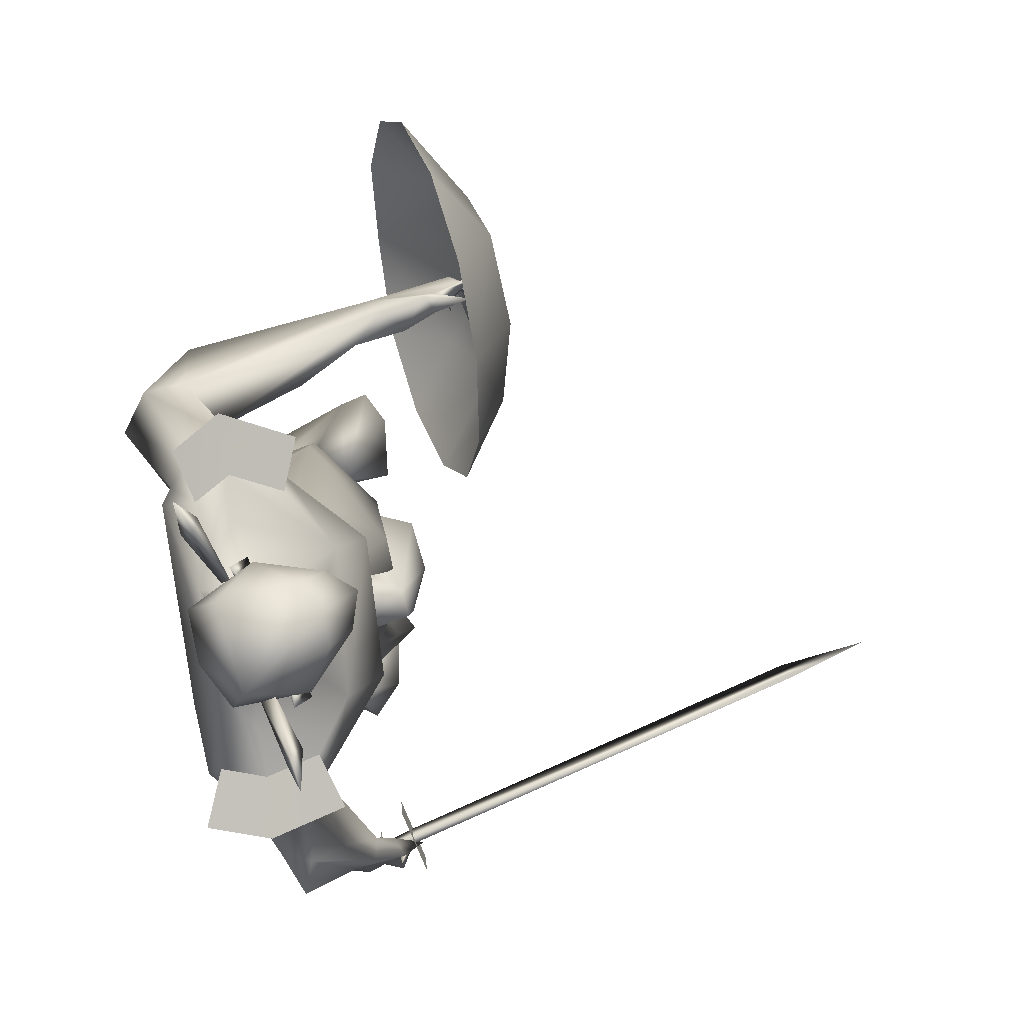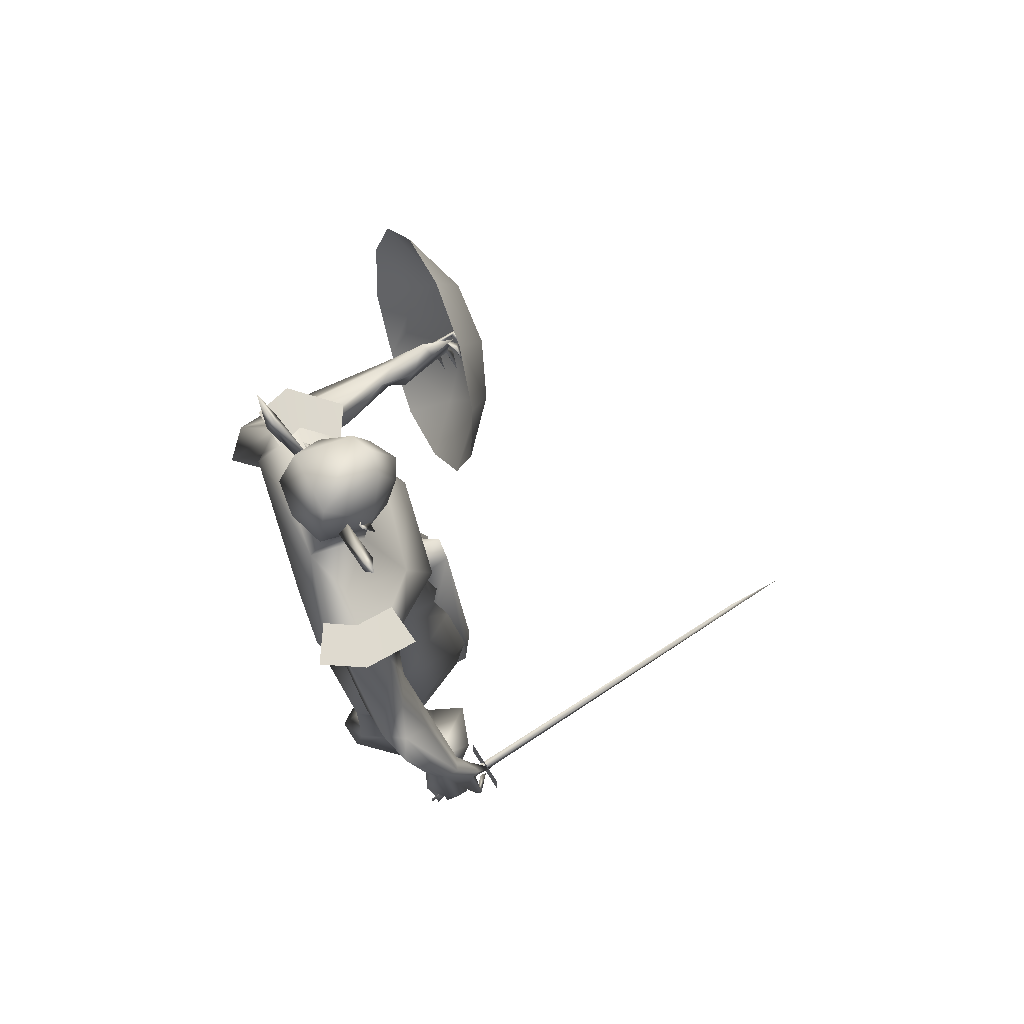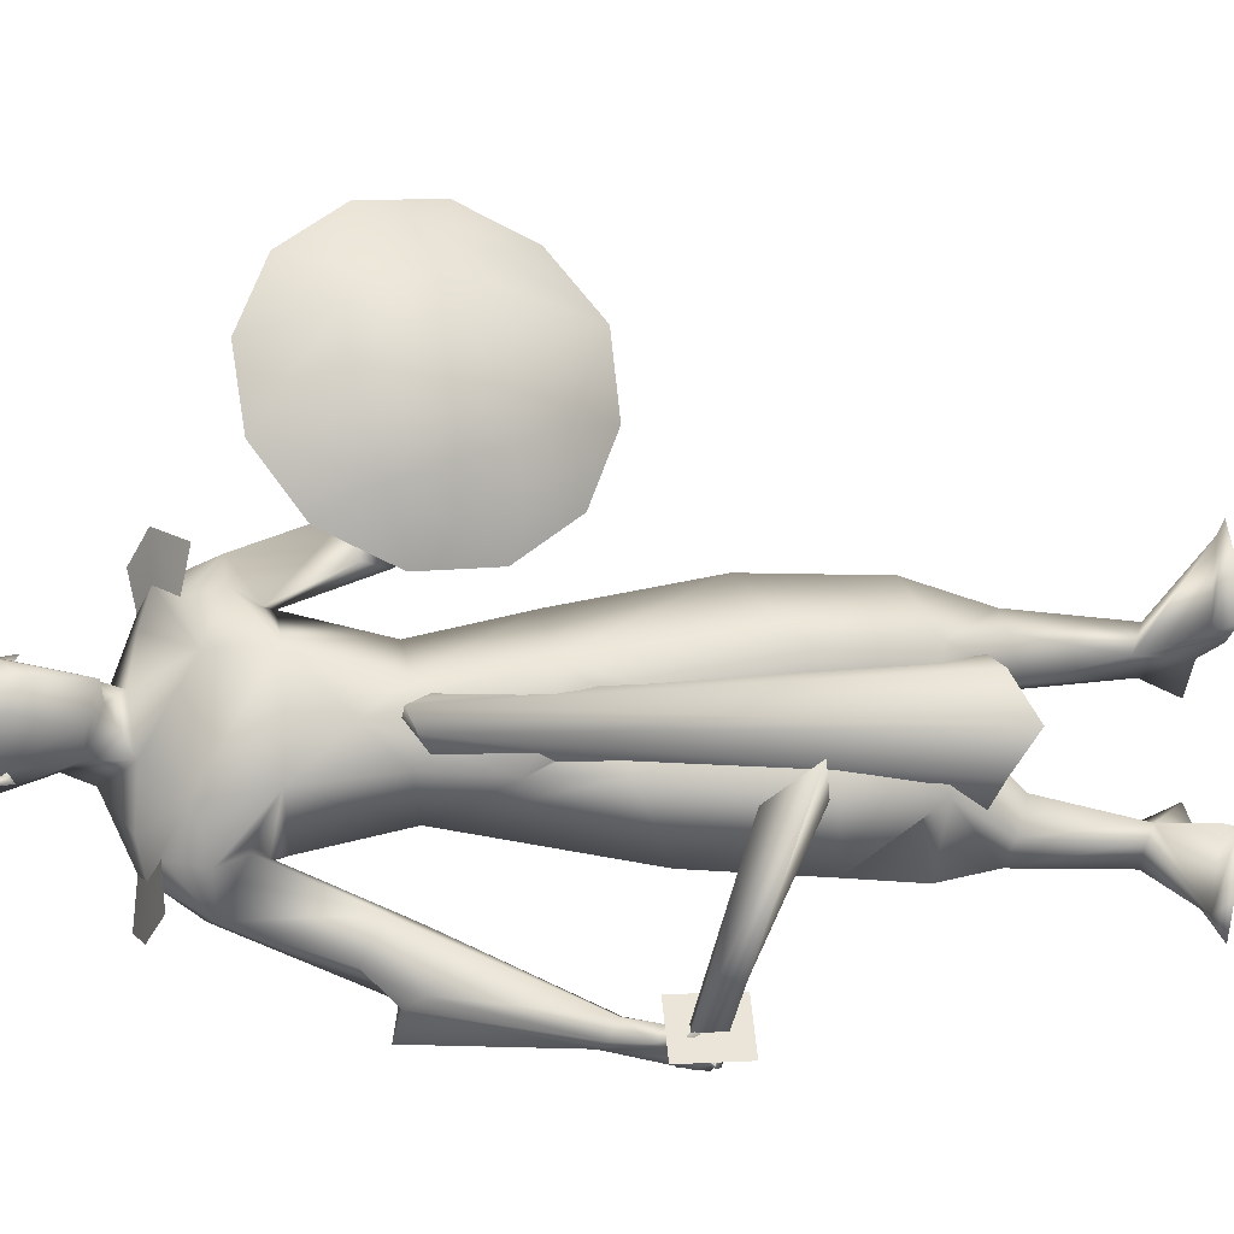
<metadata>
{"format":"obj","ext":"obj","renderer":"f3d","projection":"perspective","resolution":1024,"background":"white","views":[{"elev":2.6,"azim":-2.3,"up":"+Y"},{"elev":74.5,"azim":-9.7,"up":"+Z"},{"elev":-6.0,"azim":81.8,"up":"+Y"}]}
</metadata>
<code>
o A4_Circle
v 0.01929 -0.03059 2.453
v 8.4e-05 -0.03844 2.502
v 0.03424 -0.06602 2.427
v 0.002093 -0.07708 2.523
v -0.01296 -0.0435 2.468
v -0.003094 -0.03959 2.466
v -0.07513 0.1726 2.451
v -0.08997 0.1667 2.502
v -0.09124 0.2075 2.425
v -0.1214 0.1935 2.524
v -0.09574 0.1644 2.481
v -0.1072 0.1599 2.472
v -0.1392 0.1597 2.475
v -0.1204 0.1694 2.519
v -0.1837 0.2888 2.509
v -0.1892 0.2615 2.537
v -0.2144 0.2541 2.509
v -0.2222 0.323 2.613
v -0.03684 -0.05079 2.519
v -0.06541 -0.06577 2.482
v -0.008392 -0.162 2.537
v 0.01758 -0.1578 2.509
v -0.01064 -0.1937 2.514
v 0.01666 -0.2271 2.613
v 0.136 -0.6348 1.071
v 0.1195 -0.6051 1.056
v 0.07213 -0.572 1.122
v 0.06599 -0.5842 1.268
v 0.1515 -0.5782 1.247
v 0.06737 -0.6235 1.051
v 0.0439 -0.6074 1.177
v 0.108 -0.5929 1.267
v 0.2197 -0.5802 1.165
v 0.1944 -0.5905 1.134
v 0.1964 -0.5422 1.143
v 0.2649 -0.5613 1.078
v 0.1717 -0.6164 1.065
v 0.09766 -0.5937 1.069
v 0.09492 -0.6284 1.078
v 0.2249 -0.5721 1.035
v 0.2425 -0.568 1.022
v 0.1997 -0.6283 1.027
v 0.2059 -0.616 1.046
v 0.2179 -0.6312 1.04
v 0.1653 -0.5401 1.007
v 0.1486 -0.6112 1.019
v 0.1681 -0.6152 1.012
v 0.159 -0.6074 1.034
v 0.1013 -0.6366 1.033
v 0.1135 -0.5478 1.011
v 0.1155 -0.6173 1.008
v 0.1143 -0.6072 1.031
v 0.07075 -0.5782 1.044
v 0.06841 -0.5792 1.024
v 0.07158 -0.6386 1.032
v 0.08353 -0.6279 1.046
v 0.06032 -0.5281 1.206
v 0.1538 -0.5287 1.226
v 0.1638 -0.05325 1.422
v 0.0136 -0.1416 1.613
v 0.1197 -0.0386 1.643
v -0.1115 -0.03146 1.621
v -0.2562 0.03944 1.273
v 0.1724 -0.07568 1.901
v -0.07779 -0.1628 2.189
v -0.1867 -0.142 1.907
v -0.01153 -0.2038 1.878
v -0.0232 -0.3433 1.599
v 0.0365 -0.2007 1.958
v 0.01131 -0.01596 2.293
v -0.005908 -0.01329 2.186
v -0.1607 -0.05827 2.266
v -0.1903 -0.2657 2.049
v -0.1594 -0.2278 1.964
v 0.04005 -0.2154 2.138
v -0.06521 -0.2574 2.163
v 0.07231 -0.234 2.035
v -0.04459 -0.2075 1.916
v 0.09587 -0.1804 1.961
v -0.1578 -0.2386 2.18
v 0.06527 -0.2459 0.7573
v 0.248 -0.0677 0.7942
v 0.1157 0.09579 0.7957
v -0.1709 -0.03014 0.7937
v -0.1472 -0.1102 1.193
v -0.1289 -0.1721 0.8432
v -0.07901 0.08207 0.8949
v 0.2097 -0.08911 0.5573
v 0.03291 -0.2558 0.5567
v -0.1728 -0.2046 0.5398
v 0.1291 0.09875 0.5603
v -0.1219 0.1097 0.5774
v -0.2418 -0.02349 0.5808
v -0.01273 -0.1589 0.3646
v -0.0589 -0.2196 0.3835
v -0.05169 -0.06233 0.3282
v -0.1953 -0.09177 0.292
v -0.1937 -0.1152 0.05276
v 0.02009 -0.2271 1.095
v -0.191 0.05121 1.124
v 0.203 -0.04903 1.207
v 0.1094 0.07813 1.162
v -0.2237 -0.0721 1.374
v -0.1119 0.07048 1.178
v -0.02167 -0.166 0.08313
v 0.08183 -0.3206 -0.02237
v -0.02741 -0.1242 0.06222
v -0.1888 -0.2034 0.04968
v -0.09576 -0.2195 0.07766
v 0.2088 -0.2925 -0.03276
v -0.1088 -0.2157 0.005281
v -0.0988 -0.3897 1.609
v 0.01828 -0.4291 1.74
v 0.08218 -0.4865 1.609
v -0.05589 -0.4965 1.65
v 0.04902 -0.5551 1.239
v 0.01089 -0.5148 1.648
v 0.03629 -0.3227 1.685
v -0.1263 -0.3033 1.821
v 0.008698 -0.3382 2.026
v -0.1082 -0.3362 2.04
v 0.1131 0.06677 2.449
v -0.1185 -0.0812 2.477
v -0.2101 -0.06926 -0.05336
v -0.2528 -0.1272 -0.04896
v -0.1074 -0.133 -0.05003
v -0.2166 -0.209 -0.06189
v 0.2091 -0.1416 -0.04492
v 0.15 -0.3813 -0.03417
v 0.09383 -0.1297 -0.04668
v 0.3169 0.7795 1.555
v 0.2563 0.7014 1.522
v 0.287 0.6985 1.649
v 0.1223 0.7086 1.563
v 0.1913 0.7278 1.509
v 0.1407 0.7247 1.592
v 0.1885 0.6538 1.538
v 0.262 0.7327 1.672
v 0.219 0.6579 1.618
v 0.2825 0.7403 1.637
v 0.3613 0.7274 1.688
v 0.336 0.7669 1.59
v 0.3089 0.7301 1.529
v 0.3076 0.7747 1.52
v 0.3852 0.7156 1.636
v 0.4064 0.7183 1.637
v 0.3761 0.7712 1.603
v 0.375 0.7814 1.624
v 0.3597 0.7651 1.619
v 0.3878 0.6818 1.571
v 0.377 0.7576 1.562
v 0.363 0.749 1.554
v 0.3689 0.7296 1.576
v 0.3477 0.7503 1.569
v 0.3625 0.6829 1.524
v 0.3379 0.7485 1.513
v 0.36 0.7489 1.519
v 0.3377 0.7435 1.528
v 0.3161 0.7578 1.503
v 0.324 0.7015 1.489
v 0.3144 0.7573 1.483
v 0.3064 0.7392 1.497
v 0.1343 0.656 1.548
v 0.1688 0.7008 1.644
v -0.2457 0.1827 1.429
v 0.1098 0.1556 1.643
v -0.00415 0.2393 1.656
v -0.1297 0.2621 2.188
v -0.2175 0.0562 1.429
v -0.1118 0.1231 1.619
v -0.2483 0.06752 1.285
v -0.1221 0.1563 1.747
v -0.219 -0.116 2.071
v 0.1275 0.06298 1.751
v 0.2033 0.06577 1.354
v -0.2332 0.2023 1.912
v -0.1325 -0.08847 1.813
v -0.2492 0.413 1.656
v -0.06221 0.1662 2.316
v -0.09821 -0.03365 2.342
v 0.01343 0.09901 2.254
v -0.1515 0.09111 2.351
v 0.06783 0.1441 2.264
v -0.1445 0.1334 2.614
v -0.08953 -0.04223 2.629
v -0.0499 0.1334 2.21
v -0.1954 0.1302 2.25
v -0.2803 0.2948 2.1
v -0.2517 0.2951 1.989
v -0.03062 0.3226 2.104
v -0.1399 0.3583 2.16
v -0.02986 0.3483 2.008
v -0.1445 0.3113 1.903
v 0.02026 0.3006 1.946
v -0.2073 0.3039 2.189
v -0.006123 0.3886 0.6154
v -0.1504 0.3068 0.7863
v -0.197 0.1465 0.7729
v 0.158 0.2267 0.8291
v -0.01079 0.3889 0.969
v 0.09295 0.05967 0.8411
v -0.2349 0.1041 0.9271
v -0.1988 0.2934 0.9909
v -0.08973 0.02753 0.8478
v 0.1523 0.236 0.5532
v -0.2162 0.3101 0.4911
v 0.09576 0.05765 0.5636
v -0.1293 0.02822 0.5838
v -0.05101 0.2767 0.3684
v -0.1955 0.1688 0.315
v -0.2589 0.1693 0.5316
v -0.1073 0.3347 0.3754
v -0.2124 0.3133 0.1396
v -0.08803 0.1733 0.328
v -0.2375 0.231 0.1016
v -0.02755 0.311 1.36
v -0.206 0.1141 1.151
v 0.1779 0.1849 1.363
v 0.1143 0.08807 1.177
v -0.1778 0.2132 1.203
v -0.1091 0.06214 1.176
v -0.2231 0.1995 0.03827
v -0.2774 0.298 -0.07553
v -0.08695 0.235 0.08928
v 0.06324 0.2688 -0.03642
v -0.156 0.2365 -0.07321
v 0.1717 0.4344 -0.05598
v -0.14 0.3129 0.05071
v -0.3894 0.4352 1.719
v -0.2227 0.5263 1.548
v -0.2217 0.4254 1.722
v -0.2569 0.616 1.611
v -0.1827 0.4627 1.551
v -0.2657 0.3296 2.065
v -0.06467 0.3095 1.932
v -0.344 0.5228 1.76
v -0.2201 0.3922 2.087
v -0.1292 0.4255 2.013
v -0.2611 0.543 1.731
v -0.2042 0.1091 2.477
v -0.1832 0.004188 2.482
v 0.05723 0.1141 2.611
v -0.2513 0.1582 -0.07137
v -0.2991 0.2108 -0.06398
v 0.1175 0.5066 -0.05661
v 0.1797 0.2832 -0.06741
v 0.04178 0.2521 -0.07526
v 0.0524 0.4791 -0.05892
v -0.009391 0.5373 1.599
v 0.1116 0.6261 1.653
v 0.03353 -0.04938 2.498
v -0.07803 0.2022 2.497
v 0.01829 0.05237 0.5302
v 0.2271 0.02944 1.64
v 0.1346 0.1209 1.6
v 0.1207 0.0603 1.665
v 0.2114 0.08673 1.665
v 0.1384 -0.005854 1.606
v 0.2775 0.05404 0.3792
v 0.05628 0.2187 0.4405
v 0.2419 0.1751 0.4463
v 0.06328 -0.1081 0.4468
v 0.2467 -0.05289 0.4507
v 0.1353 0.2165 1.905
v 0.07498 0.2049 2.066
v 0.09857 -0.1019 2.086
v -0.000757 -0.5838 1.669
v 0.09298 -0.3247 2.128
v -0.05508 -0.384 2.165
v -0.1856 -0.3575 2.189
v -0.007611 0.4333 2.084
v -0.1616 0.4835 2.166
v -0.2513 0.4072 2.211
v 0.2388 -0.5413 1.098
v 0.2378 -0.5383 1.02
v 0.2457 -0.5568 1.019
v 0.2468 -0.5597 1.097
v 0.05199 -0.6294 1.019
v 0.05303 -0.6323 1.097
v 1.137 -0.1464 0.9959
v 1.155 -0.1585 1.126
v 1.329 -0.08598 1.04
v 0.273 -0.6208 1.145
v 0.2706 -0.6141 0.9661
v 0.2116 -0.4773 0.9721
v 0.214 -0.484 1.151
v 0.3286 0.7957 2.02
v 0.4029 0.8599 1.803
v 0.272 0.9832 1.942
v 0.3585 0.9517 1.618
v 0.2122 1.103 1.779
v 0.1651 1.122 1.575
v 0.284 0.9935 1.499
v 0.1435 1.036 1.383
v 0.4003 0.7796 1.507
v 0.1606 0.8727 1.247
v 0.1912 0.6628 1.228
v 0.327 0.6363 1.351
v 0.2478 0.4753 1.306
v 0.4143 0.5701 1.513
v 0.3077 0.3558 1.469
v 0.3547 0.3364 1.674
v 0.4326 0.5053 1.721
v 0.3764 0.4222 1.865
v 0.4462 0.6712 1.784
v 0.3668 0.5903 1.992
v 0.07663 0.04686 2.293
v 0.1232 0.1417 2.412
v 0.05908 0.1831 2.473
v 0.01697 0.1678 2.59
v 0.07207 0.0453 2.59
f 70 181 183
f 122 251 307
f 179 252 183
f 179 183 181
f 308 183 309
f 183 308 122
f 251 122 311
f 307 183 122
f 309 310 242
f 309 252 310
f 242 311 308
f 308 309 242
f 308 311 122
f 307 70 183
f 251 70 307
f 252 309 183
f 5 1 3
f 4 5 3
f 2 4 6
f 6 4 3
f 1 6 3
f 7 12 9
f 10 11 9
f 10 8 11
f 12 10 9
f 35 34 44
f 31 116 57
f 31 28 116
f 32 33 29
f 34 37 44
f 32 31 25
f 58 29 33
f 49 39 52
f 57 26 27
f 57 35 26
f 31 57 27
f 34 33 32
f 36 33 34
f 44 37 42
f 40 43 44
f 37 25 47
f 45 48 47
f 46 48 45
f 45 47 46
f 51 52 25
f 50 52 51
f 49 52 50
f 50 51 49
f 39 30 55
f 30 38 56
f 54 55 30
f 53 30 56
f 55 54 56
f 25 26 48
f 39 38 26
f 58 35 57
f 67 177 62
f 64 67 60
f 177 172 170
f 73 80 72
f 177 66 173
f 120 121 115
f 80 121 120
f 77 79 64
f 181 70 71
f 180 72 71
f 66 74 73
f 67 78 74
f 121 80 73
f 64 79 78
f 77 75 120
f 253 92 91
f 98 97 96
f 94 95 105
f 96 94 107
f 108 90 98
f 90 108 109
f 127 124 126
f 127 125 124
f 129 110 106
f 110 129 127
f 130 106 128
f 107 105 106
f 111 129 106
f 124 98 107
f 110 130 128
f 119 78 112
f 127 108 125
f 108 111 109
f 130 126 107
f 115 117 113
f 118 113 114
f 113 117 114
f 112 115 121
f 69 118 78
f 118 69 120
f 143 144 158
f 163 134 135
f 136 135 134
f 140 148 142
f 136 131 135
f 140 133 149
f 140 149 148
f 132 162 143
f 137 154 133
f 132 137 135
f 136 138 140
f 133 139 137
f 138 139 133
f 138 133 141
f 161 144 159
f 147 142 148
f 146 145 147
f 147 145 149
f 154 153 142
f 151 131 142
f 151 152 131
f 150 153 152
f 150 151 153
f 152 153 154
f 157 131 158
f 157 144 131
f 155 158 156
f 160 162 161
f 160 161 159
f 131 154 158
f 144 143 159
f 139 163 137
f 176 193 167
f 167 264 166
f 177 176 172
f 72 187 188
f 192 190 265
f 173 188 177
f 195 191 238
f 189 188 234
f 264 194 192
f 189 234 229
f 231 193 178
f 180 182 187
f 182 179 186
f 195 237 234
f 176 189 193
f 238 190 192
f 222 224 214
f 228 212 209
f 206 213 211
f 248 225 245
f 226 224 222
f 209 214 224
f 212 228 213
f 222 210 215
f 213 223 244
f 228 224 248
f 225 224 247
f 178 193 189
f 246 225 247
f 248 227 226
f 246 247 227
f 244 243 222
f 178 229 233
f 236 232 229
f 237 236 229
f 250 139 164
f 238 236 237
f 238 239 236
f 231 239 235
f 89 88 92
f 11 7 9
f 31 27 30
f 42 37 43
f 39 49 25
f 31 32 28
f 33 35 58
f 36 34 35
f 35 33 36
f 40 41 42
f 40 44 41
f 40 42 43
f 41 44 42
f 46 25 48
f 47 48 37
f 47 25 46
f 49 51 25
f 55 56 39
f 53 54 30
f 53 56 54
f 37 48 26
f 56 38 39
f 66 177 67
f 75 77 266
f 79 69 78
f 64 61 174
f 76 120 75
f 78 118 68
f 69 79 77
f 125 108 98
f 109 106 105
f 109 111 106
f 110 126 130
f 124 125 98
f 111 127 129
f 119 121 73
f 69 77 120
f 73 74 119
f 74 78 119
f 111 108 127
f 163 135 137
f 162 135 161
f 135 162 132
f 147 149 142
f 138 136 164
f 138 164 139
f 141 133 140
f 138 141 140
f 145 146 148
f 146 147 148
f 145 148 149
f 131 152 154
f 153 151 142
f 151 150 152
f 144 157 156
f 158 155 157
f 157 155 156
f 162 160 159
f 143 158 154
f 159 143 162
f 170 172 167
f 193 264 167
f 194 193 235
f 264 174 166
f 191 190 238
f 187 195 188
f 71 186 181
f 179 181 186
f 176 188 189
f 235 192 194
f 264 193 194
f 206 212 213
f 215 210 211
f 223 248 226
f 243 223 226
f 244 223 243
f 244 222 215
f 248 245 227
f 247 224 226
f 227 225 246
f 227 247 226
f 243 226 222
f 213 228 223
f 223 228 248
f 232 236 239
f 235 238 192
f 233 229 230
f 231 235 193
f 139 250 163
f 117 115 267
f 4 2 5
f 2 6 5
f 6 1 5
f 8 10 12
f 11 8 12
f 7 11 12
f 43 35 44
f 32 25 37
f 34 32 37
f 31 30 39
f 25 31 39
f 39 26 52
f 26 38 27
f 38 30 27
f 35 43 37
f 26 35 37
f 52 26 25
f 60 67 62
f 61 64 60
f 62 177 170
f 173 73 72
f 113 120 115
f 76 80 120
f 266 77 64
f 70 180 71
f 173 66 73
f 66 67 74
f 67 64 78
f 107 98 96
f 95 109 105
f 94 105 107
f 90 97 98
f 95 90 109
f 126 110 127
f 106 110 128
f 130 107 106
f 126 124 107
f 78 68 112
f 119 112 121
f 113 118 120
f 144 156 158
f 136 140 142
f 131 136 142
f 131 144 135
f 144 161 135
f 137 132 154
f 132 143 154
f 154 142 133
f 142 149 133
f 172 176 167
f 173 72 188
f 188 176 177
f 237 195 238
f 265 264 192
f 72 180 187
f 187 182 186
f 188 195 234
f 210 222 214
f 224 228 209
f 213 215 211
f 225 227 245
f 215 213 244
f 224 225 248
f 229 178 189
f 232 230 229
f 234 237 229
f 239 238 235
f 101 82 83
f 86 81 99
f 100 63 104
f 219 102 104
f 84 86 85
f 83 87 104
f 87 84 104
f 88 89 95
f 97 92 253
f 91 92 87
f 91 88 94
f 90 93 97
f 93 92 97
f 85 103 100
f 203 200 196
f 218 219 201
f 203 197 198
f 220 203 202
f 221 204 219
f 217 202 204
f 210 214 207
f 212 196 205
f 199 201 205
f 209 205 214
f 206 196 212
f 210 208 211
f 197 206 198
f 201 204 208
f 196 199 205
f 204 198 211
f 83 82 88
f 81 86 89
f 92 93 87
f 93 90 86
f 82 81 88
f 254 258 262
f 260 255 257
f 99 82 101
f 85 86 99
f 203 220 200
f 218 199 200
f 99 81 82
f 63 171 104
f 89 90 95
f 196 200 199
f 171 217 221
f 104 221 219
f 104 171 221
f 202 198 204
f 197 196 206
f 259 254 263
f 102 101 83
f 100 84 85
f 102 83 104
f 84 100 104
f 94 88 95
f 96 97 91
f 97 253 91
f 83 91 87
f 96 91 94
f 197 203 196
f 199 218 201
f 202 203 198
f 217 220 202
f 204 201 219
f 221 217 204
f 208 210 207
f 209 212 205
f 201 207 205
f 205 207 214
f 206 211 198
f 207 201 208
f 208 204 211
f 91 83 88
f 86 90 89
f 93 84 87
f 84 93 86
f 81 89 92
f 88 81 92
f 263 254 262
f 261 260 257
f 170 169 103
f 103 169 171
f 62 103 60
f 59 102 219
f 61 59 174
f 60 99 101
f 103 99 60
f 216 167 166
f 165 170 167
f 170 165 169
f 169 165 171
f 166 174 218
f 165 220 217
f 216 218 200
f 220 216 200
f 257 256 258
f 257 255 256
f 257 254 259
f 61 60 59
f 100 103 63
f 103 85 99
f 59 101 102
f 218 175 219
f 165 216 220
f 62 170 103
f 63 103 171
f 175 59 219
f 59 175 174
f 59 60 101
f 218 216 166
f 216 165 167
f 174 175 218
f 171 165 217
f 254 257 258
f 261 257 259
f 15 16 14
f 13 15 14
f 16 15 18
f 19 21 22
f 19 22 20
f 21 20 23
f 20 21 19
f 21 23 24
f 65 266 71
f 123 180 70
f 241 182 123
f 266 65 76
f 72 80 76
f 116 28 115
f 117 32 29
f 118 58 68
f 58 57 68
f 68 116 112
f 58 114 29
f 185 123 251
f 185 241 123
f 185 311 242
f 186 168 187
f 71 265 186
f 191 168 265
f 187 168 191
f 231 178 250
f 250 164 231
f 241 185 240
f 185 242 310
f 252 184 310
f 232 239 136
f 232 136 134
f 233 163 249
f 134 163 230
f 240 252 179
f 240 184 252
f 264 265 266
f 64 174 264
f 272 191 190
f 117 267 32
f 115 28 267
f 195 191 272
f 75 76 269
f 269 76 80
f 281 280 275
f 275 280 282
f 276 282 277
f 274 275 279
f 281 274 277
f 284 276 275
f 275 274 286
f 278 276 279
f 286 274 277
f 275 276 278
f 277 276 284
f 282 280 281
f 289 288 290
f 291 290 293
f 301 299 298
f 294 293 296
f 296 298 297
f 301 300 303
f 304 303 306
f 306 305 288
f 288 295 290
f 300 295 305
f 305 295 288
f 13 17 15
f 17 16 18
f 15 17 18
f 20 22 23
f 22 21 24
f 23 22 24
f 71 266 265
f 71 72 65
f 13 14 16
f 116 68 57
f 58 118 114
f 267 28 32
f 185 251 311
f 168 186 265
f 241 240 182
f 249 163 250
f 178 233 249
f 232 134 230
f 231 164 239
f 163 233 230
f 277 274 279
f 287 288 289
f 294 292 293
f 299 297 298
f 302 303 304
f 251 123 70
f 182 180 123
f 75 266 76
f 65 72 76
f 112 116 115
f 114 117 29
f 190 191 265
f 195 187 191
f 178 249 250
f 185 184 240
f 184 185 310
f 239 164 136
f 182 240 179
f 64 264 266
f 271 272 190
f 273 195 272
f 268 75 269
f 270 269 80
f 274 281 275
f 276 275 282
f 282 281 277
f 275 278 279
f 285 284 275
f 285 275 286
f 276 277 279
f 283 286 277
f 283 277 284
f 291 289 290
f 292 291 293
f 300 301 298
f 302 301 303
f 303 305 306
f 287 306 288
f 17 13 16
f 296 293 290
f 298 295 300
f 303 300 305
f 298 296 295
f 295 296 290

</code>
